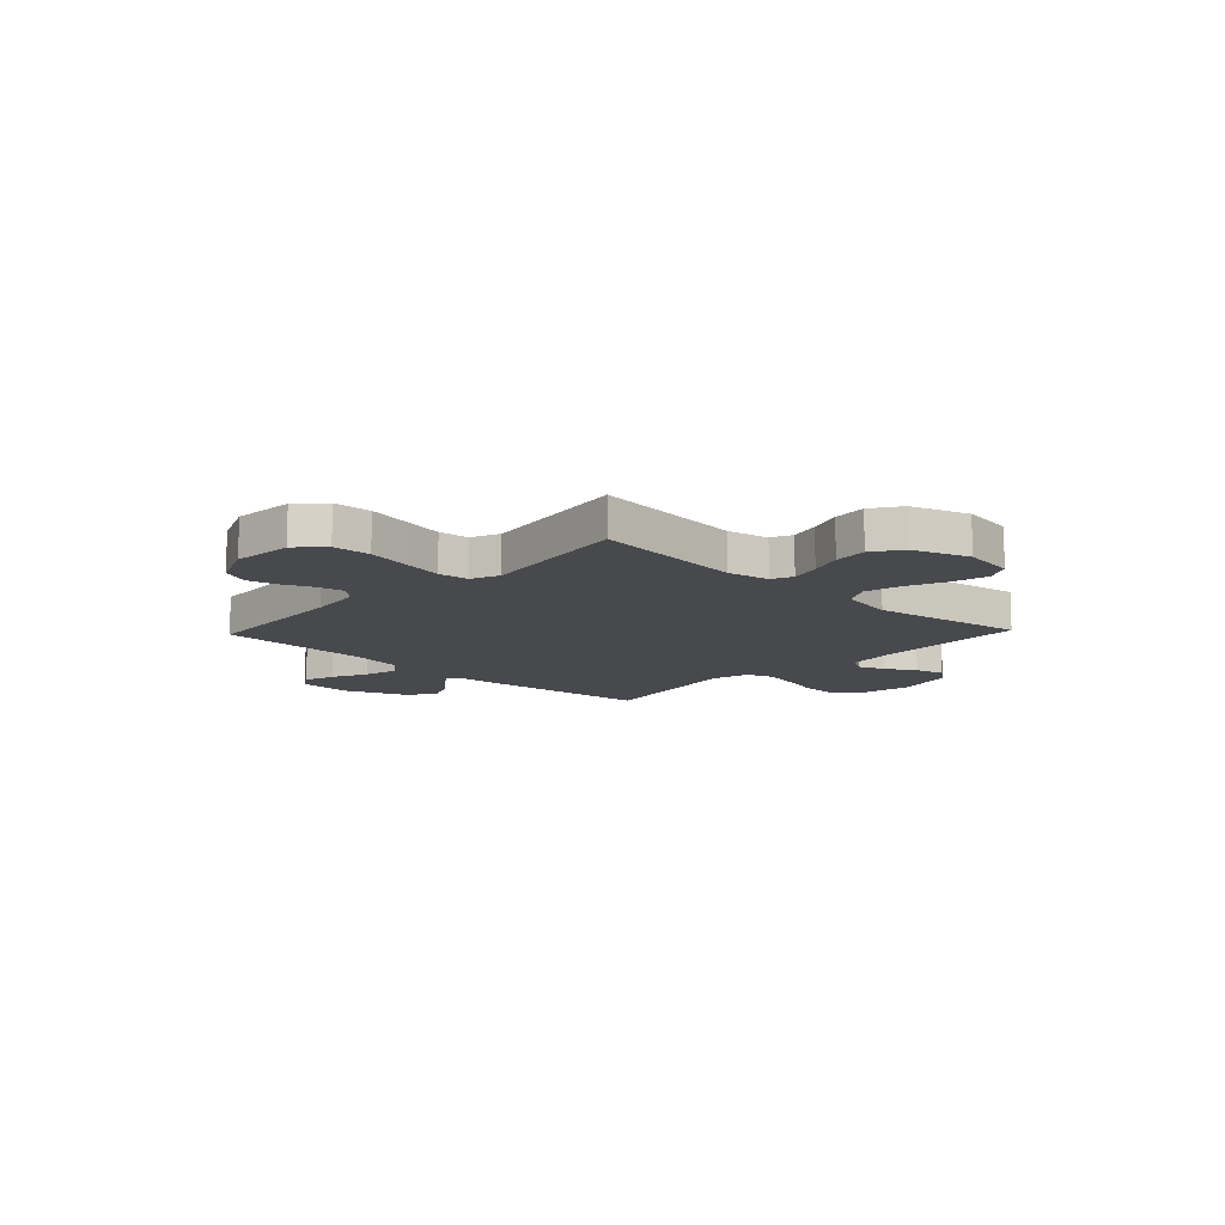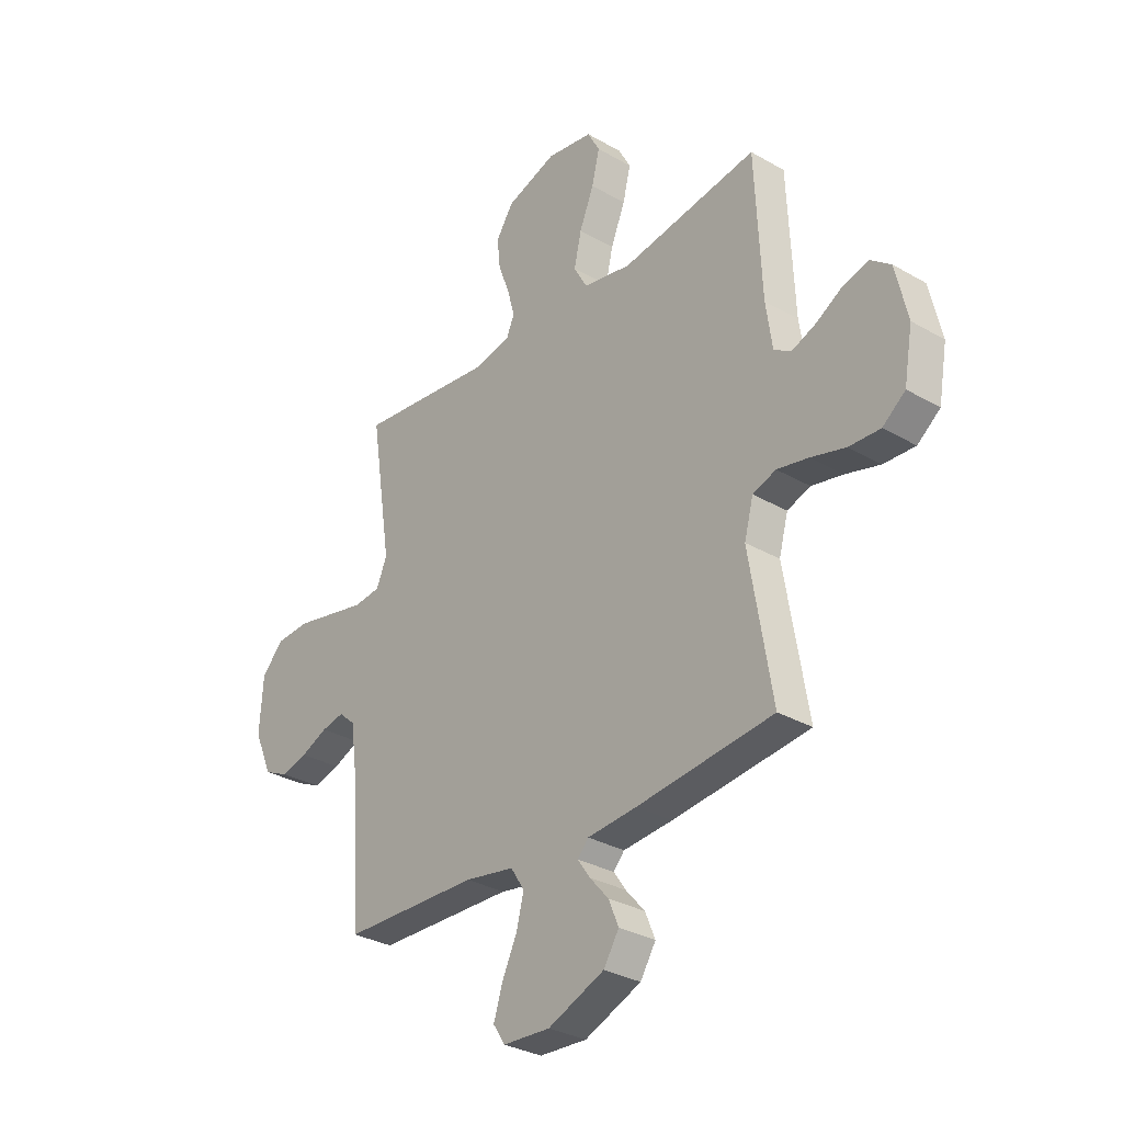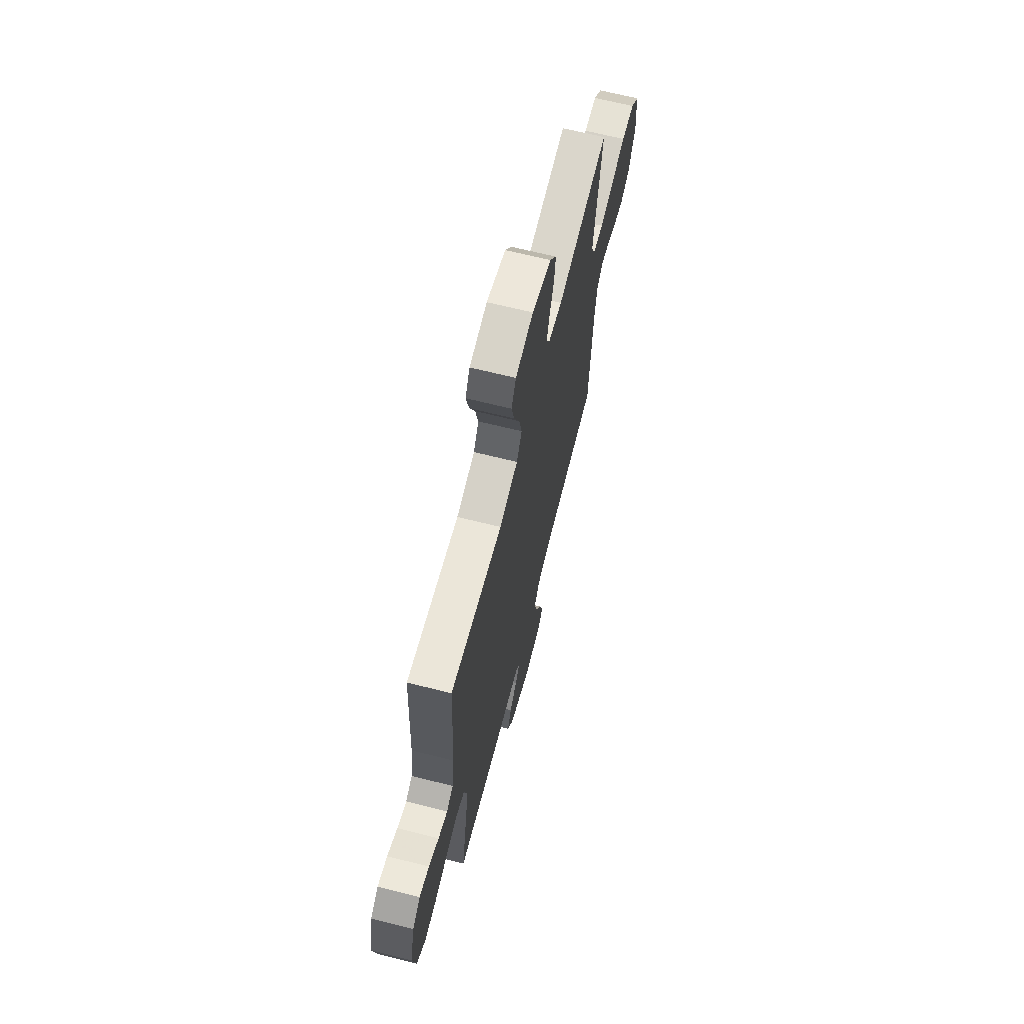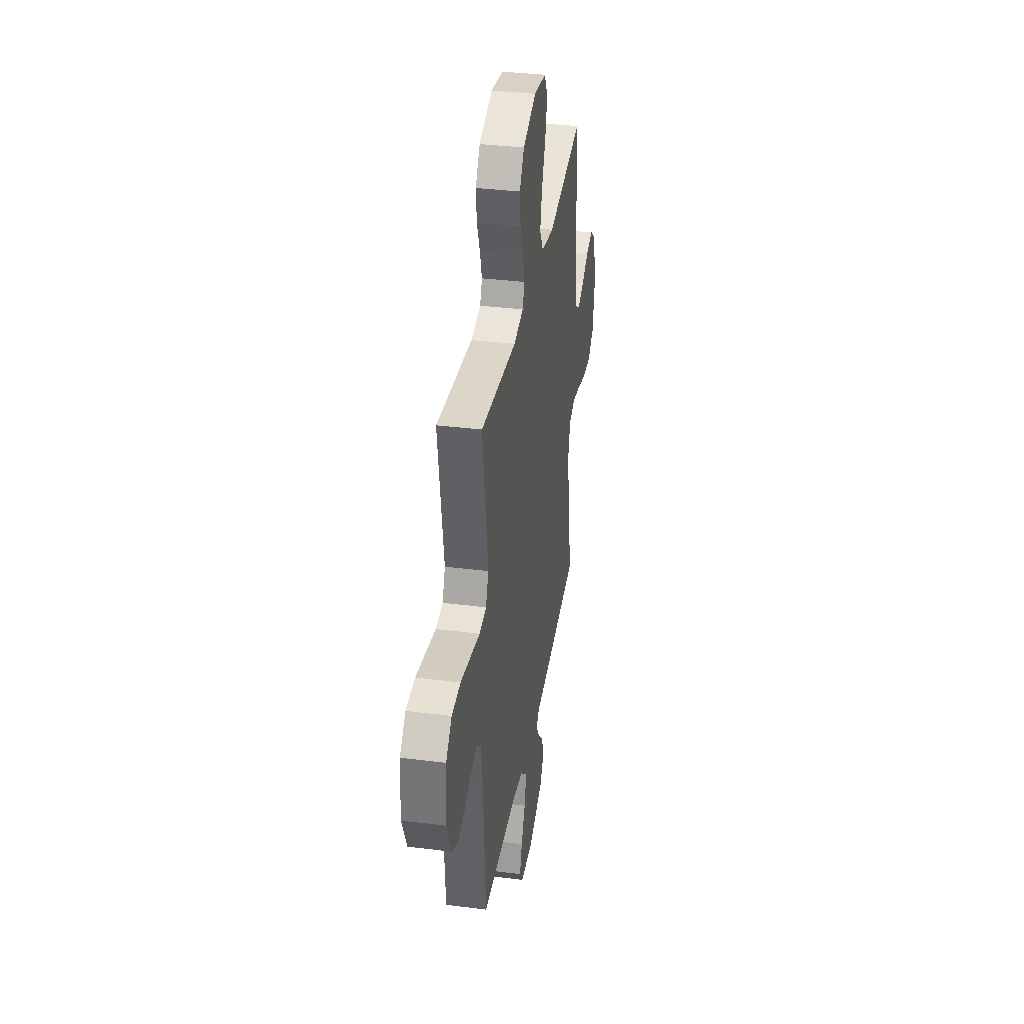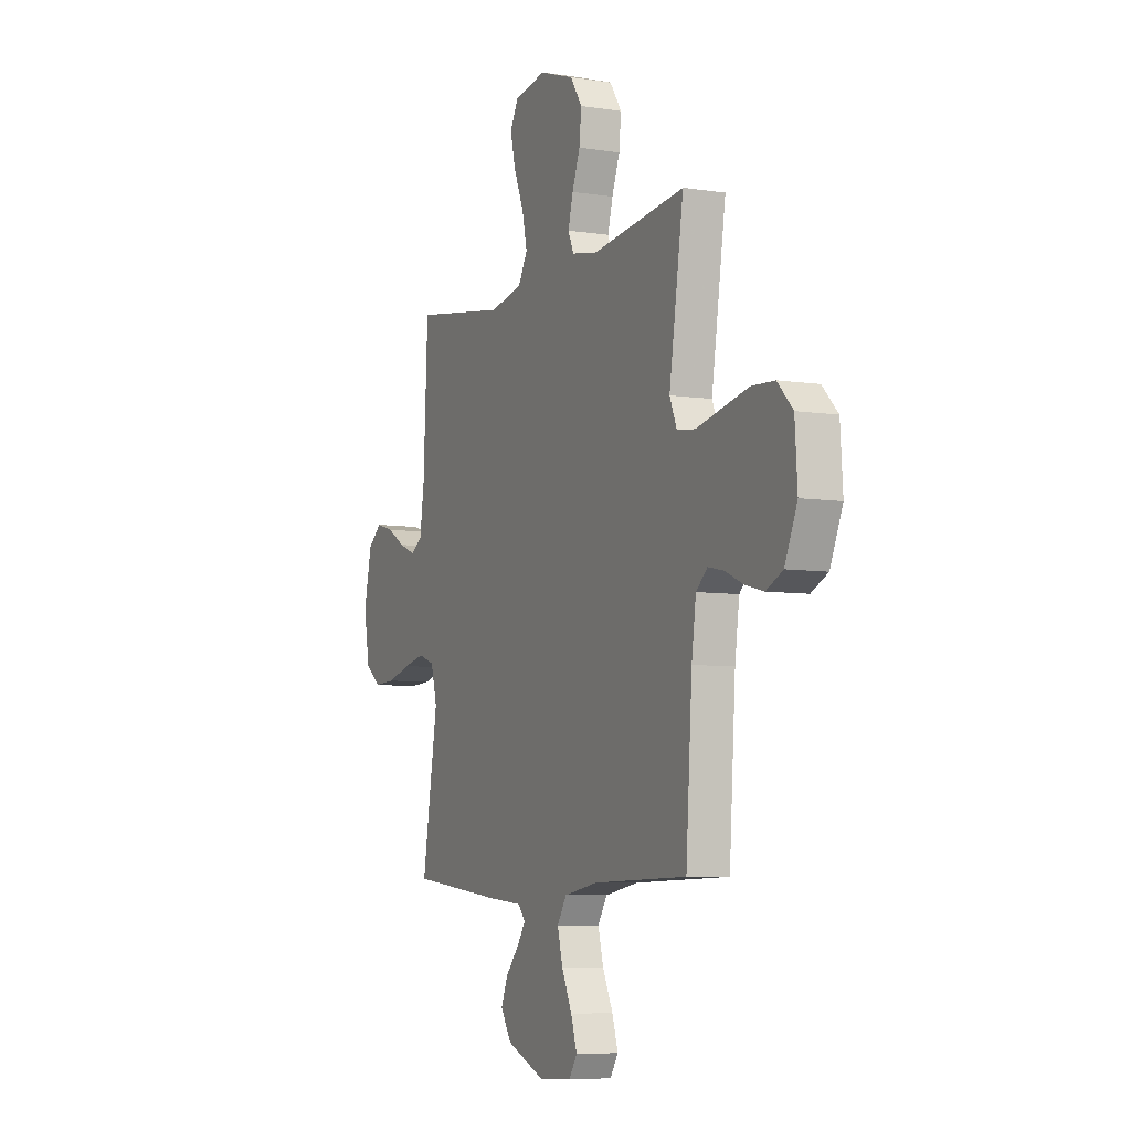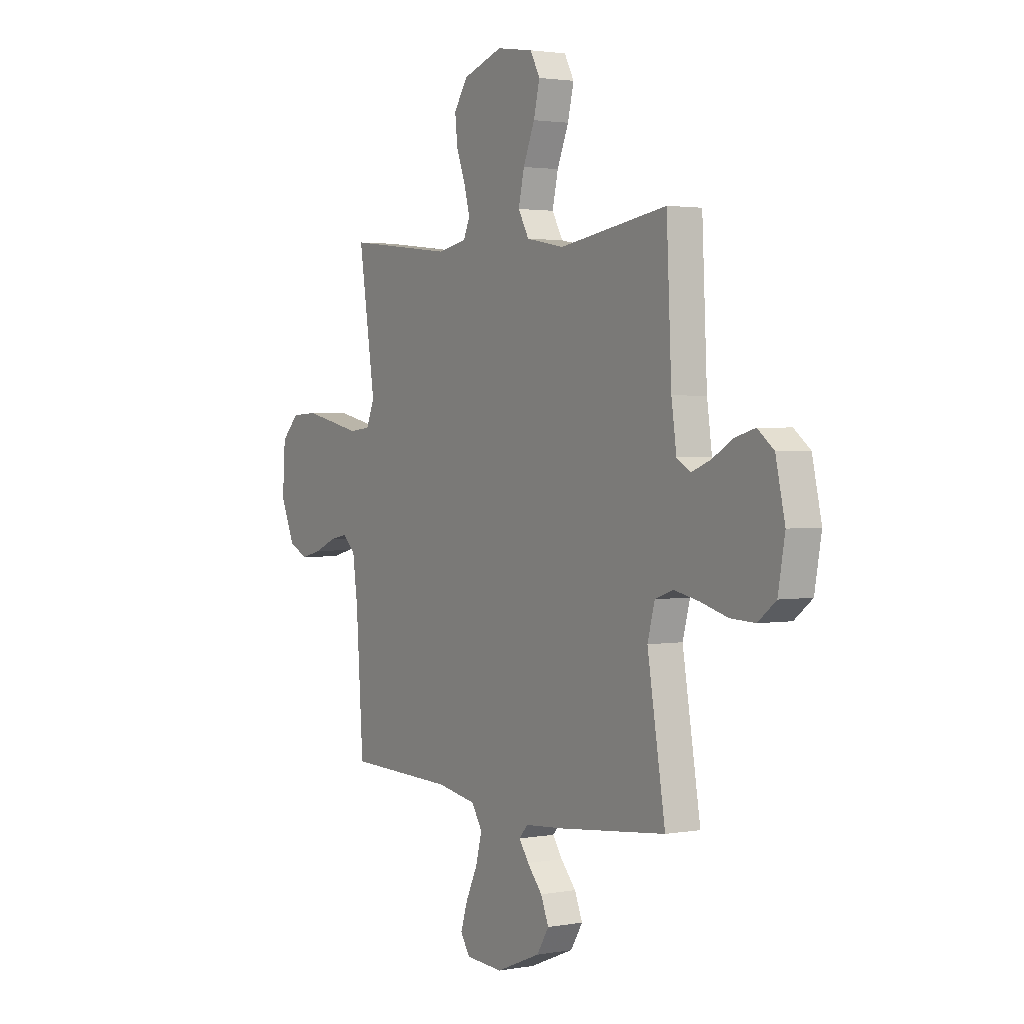
<metadata>
{"format":"obj","ext":"obj","renderer":"f3d","projection":"perspective","resolution":1024,"background":"white","views":[{"elev":-12.1,"azim":-43.4,"up":"+Y"},{"elev":-31.1,"azim":50.5,"up":"+Z"},{"elev":67.3,"azim":104.1,"up":"+Z"},{"elev":35.8,"azim":-80.6,"up":"+Z"},{"elev":-6.6,"azim":-114.7,"up":"+Z"},{"elev":2.2,"azim":57.7,"up":"+Z"}]}
</metadata>
<code>
v 0.5 0.07 -0.5
v 0.2 0.07 -0.533
v 0.091 0.07 -0.542
v 0.067 0.07 -0.569
v 0.094 0.07 -0.608
v 0.136 0.07 -0.656
v 0.158 0.07 -0.709
v 0.124 0.07 -0.763
v 0 0.07 -0.814
v -0.104 0.07 -0.808
v -0.13 0.07 -0.768
v -0.111 0.07 -0.708
v -0.078 0.07 -0.639
v -0.061 0.07 -0.574
v -0.091 0.07 -0.527
v -0.2 0.07 -0.508
v -0.5 0.07 -0.5
v -0.52 0.07 -0.2
v -0.534 0.07 -0.097
v -0.57 0.07 -0.065
v -0.62 0.07 -0.075
v -0.679 0.07 -0.101
v -0.738 0.07 -0.116
v -0.791 0.07 -0.091
v -0.831 0.07 0
v -0.823 0.07 0.119
v -0.774 0.07 0.169
v -0.7 0.07 0.173
v -0.615 0.07 0.155
v -0.536 0.07 0.138
v -0.477 0.07 0.145
v -0.454 0.07 0.2
v -0.5 0.07 0.5
v -0.2 0.07 0.466
v -0.119 0.07 0.482
v -0.101 0.07 0.523
v -0.117 0.07 0.582
v -0.142 0.07 0.648
v -0.149 0.07 0.714
v -0.111 0.07 0.771
v 0 0.07 0.809
v 0.102 0.07 0.793
v 0.129 0.07 0.743
v 0.112 0.07 0.673
v 0.08 0.07 0.596
v 0.064 0.07 0.525
v 0.094 0.07 0.472
v 0.2 0.07 0.452
v 0.5 0.07 0.5
v 0.514 0.07 0.2
v 0.528 0.07 0.102
v 0.566 0.07 0.079
v 0.619 0.07 0.1
v 0.677 0.07 0.134
v 0.733 0.07 0.15
v 0.778 0.07 0.115
v 0.804 0.07 0
v 0.785 0.07 -0.107
v 0.735 0.07 -0.146
v 0.666 0.07 -0.143
v 0.59 0.07 -0.122
v 0.521 0.07 -0.108
v 0.47 0.07 -0.126
v 0.45 0.07 -0.2
v 0.5 0 -0.5
v 0.2 0 -0.533
v 0.091 0 -0.542
v 0.067 0 -0.569
v 0.094 0 -0.608
v 0.136 0 -0.656
v 0.158 0 -0.709
v 0.124 0 -0.763
v 0 0 -0.814
v -0.104 0 -0.808
v -0.13 0 -0.768
v -0.111 0 -0.708
v -0.078 0 -0.639
v -0.061 0 -0.574
v -0.091 0 -0.527
v -0.2 0 -0.508
v -0.5 0 -0.5
v -0.52 0 -0.2
v -0.534 0 -0.097
v -0.57 0 -0.065
v -0.62 0 -0.075
v -0.679 0 -0.101
v -0.738 0 -0.116
v -0.791 0 -0.091
v -0.831 0 0
v -0.823 0 0.119
v -0.774 0 0.169
v -0.7 0 0.173
v -0.615 0 0.155
v -0.536 0 0.138
v -0.477 0 0.145
v -0.454 0 0.2
v -0.5 0 0.5
v -0.2 0 0.466
v -0.119 0 0.482
v -0.101 0 0.523
v -0.117 0 0.582
v -0.142 0 0.648
v -0.149 0 0.714
v -0.111 0 0.771
v 0 0 0.809
v 0.102 0 0.793
v 0.129 0 0.743
v 0.112 0 0.673
v 0.08 0 0.596
v 0.064 0 0.525
v 0.094 0 0.472
v 0.2 0 0.452
v 0.5 0 0.5
v 0.514 0 0.2
v 0.528 0 0.102
v 0.566 0 0.079
v 0.619 0 0.1
v 0.677 0 0.134
v 0.733 0 0.15
v 0.778 0 0.115
v 0.804 0 0
v 0.785 0 -0.107
v 0.735 0 -0.146
v 0.666 0 -0.143
v 0.59 0 -0.122
v 0.521 0 -0.108
v 0.47 0 -0.126
v 0.45 0 -0.2
f 58 59 60 61
f 58 61 62
f 57 58 62
f 56 57 62 63
f 53 54 55 56
f 52 53 56 63
f 48 49 50
f 47 48 50 51
f 42 43 44 45
f 42 45 46
f 41 42 46
f 40 41 46
f 37 38 39 40
f 36 37 40 46
f 35 36 46 47
f 32 33 34
f 31 32 34 35
f 27 28 29 30
f 25 26 27 30
f 25 30 31
f 24 25 31
f 21 22 23 24
f 20 21 24 31
f 19 20 31 35
f 16 17 18
f 15 16 18 19
f 10 11 12 13
f 10 13 14
f 9 10 14
f 8 9 14
f 5 6 7 8
f 4 5 8 14
f 3 4 14 15
f 64 1 2 3
f 63 64 3 15
f 51 52 63 15
f 35 47 51
f 15 19 35 51
f 125 124 123 122
f 126 125 122
f 126 122 121
f 127 126 121 120
f 120 119 118 117
f 127 120 117 116
f 114 113 112
f 115 114 112 111
f 109 108 107 106
f 110 109 106
f 110 106 105
f 110 105 104
f 104 103 102 101
f 110 104 101 100
f 111 110 100 99
f 98 97 96
f 99 98 96 95
f 94 93 92 91
f 94 91 90 89
f 95 94 89
f 95 89 88
f 88 87 86 85
f 95 88 85 84
f 99 95 84 83
f 82 81 80
f 83 82 80 79
f 77 76 75 74
f 78 77 74
f 78 74 73
f 78 73 72
f 72 71 70 69
f 78 72 69 68
f 79 78 68 67
f 67 66 65 128
f 79 67 128 127
f 79 127 116 115
f 115 111 99
f 115 99 83 79
f 1 65 66 2
f 2 66 67 3
f 3 67 68 4
f 4 68 69 5
f 5 69 70 6
f 6 70 71 7
f 7 71 72 8
f 8 72 73 9
f 9 73 74 10
f 10 74 75 11
f 11 75 76 12
f 12 76 77 13
f 13 77 78 14
f 14 78 79 15
f 15 79 80 16
f 16 80 81 17
f 17 81 82 18
f 18 82 83 19
f 19 83 84 20
f 20 84 85 21
f 21 85 86 22
f 22 86 87 23
f 23 87 88 24
f 24 88 89 25
f 25 89 90 26
f 26 90 91 27
f 27 91 92 28
f 28 92 93 29
f 29 93 94 30
f 30 94 95 31
f 31 95 96 32
f 32 96 97 33
f 33 97 98 34
f 34 98 99 35
f 35 99 100 36
f 36 100 101 37
f 37 101 102 38
f 38 102 103 39
f 39 103 104 40
f 40 104 105 41
f 41 105 106 42
f 42 106 107 43
f 43 107 108 44
f 44 108 109 45
f 45 109 110 46
f 46 110 111 47
f 47 111 112 48
f 48 112 113 49
f 49 113 114 50
f 50 114 115 51
f 51 115 116 52
f 52 116 117 53
f 53 117 118 54
f 54 118 119 55
f 55 119 120 56
f 56 120 121 57
f 57 121 122 58
f 58 122 123 59
f 59 123 124 60
f 60 124 125 61
f 61 125 126 62
f 62 126 127 63
f 63 127 128 64
f 64 128 65 1

</code>
